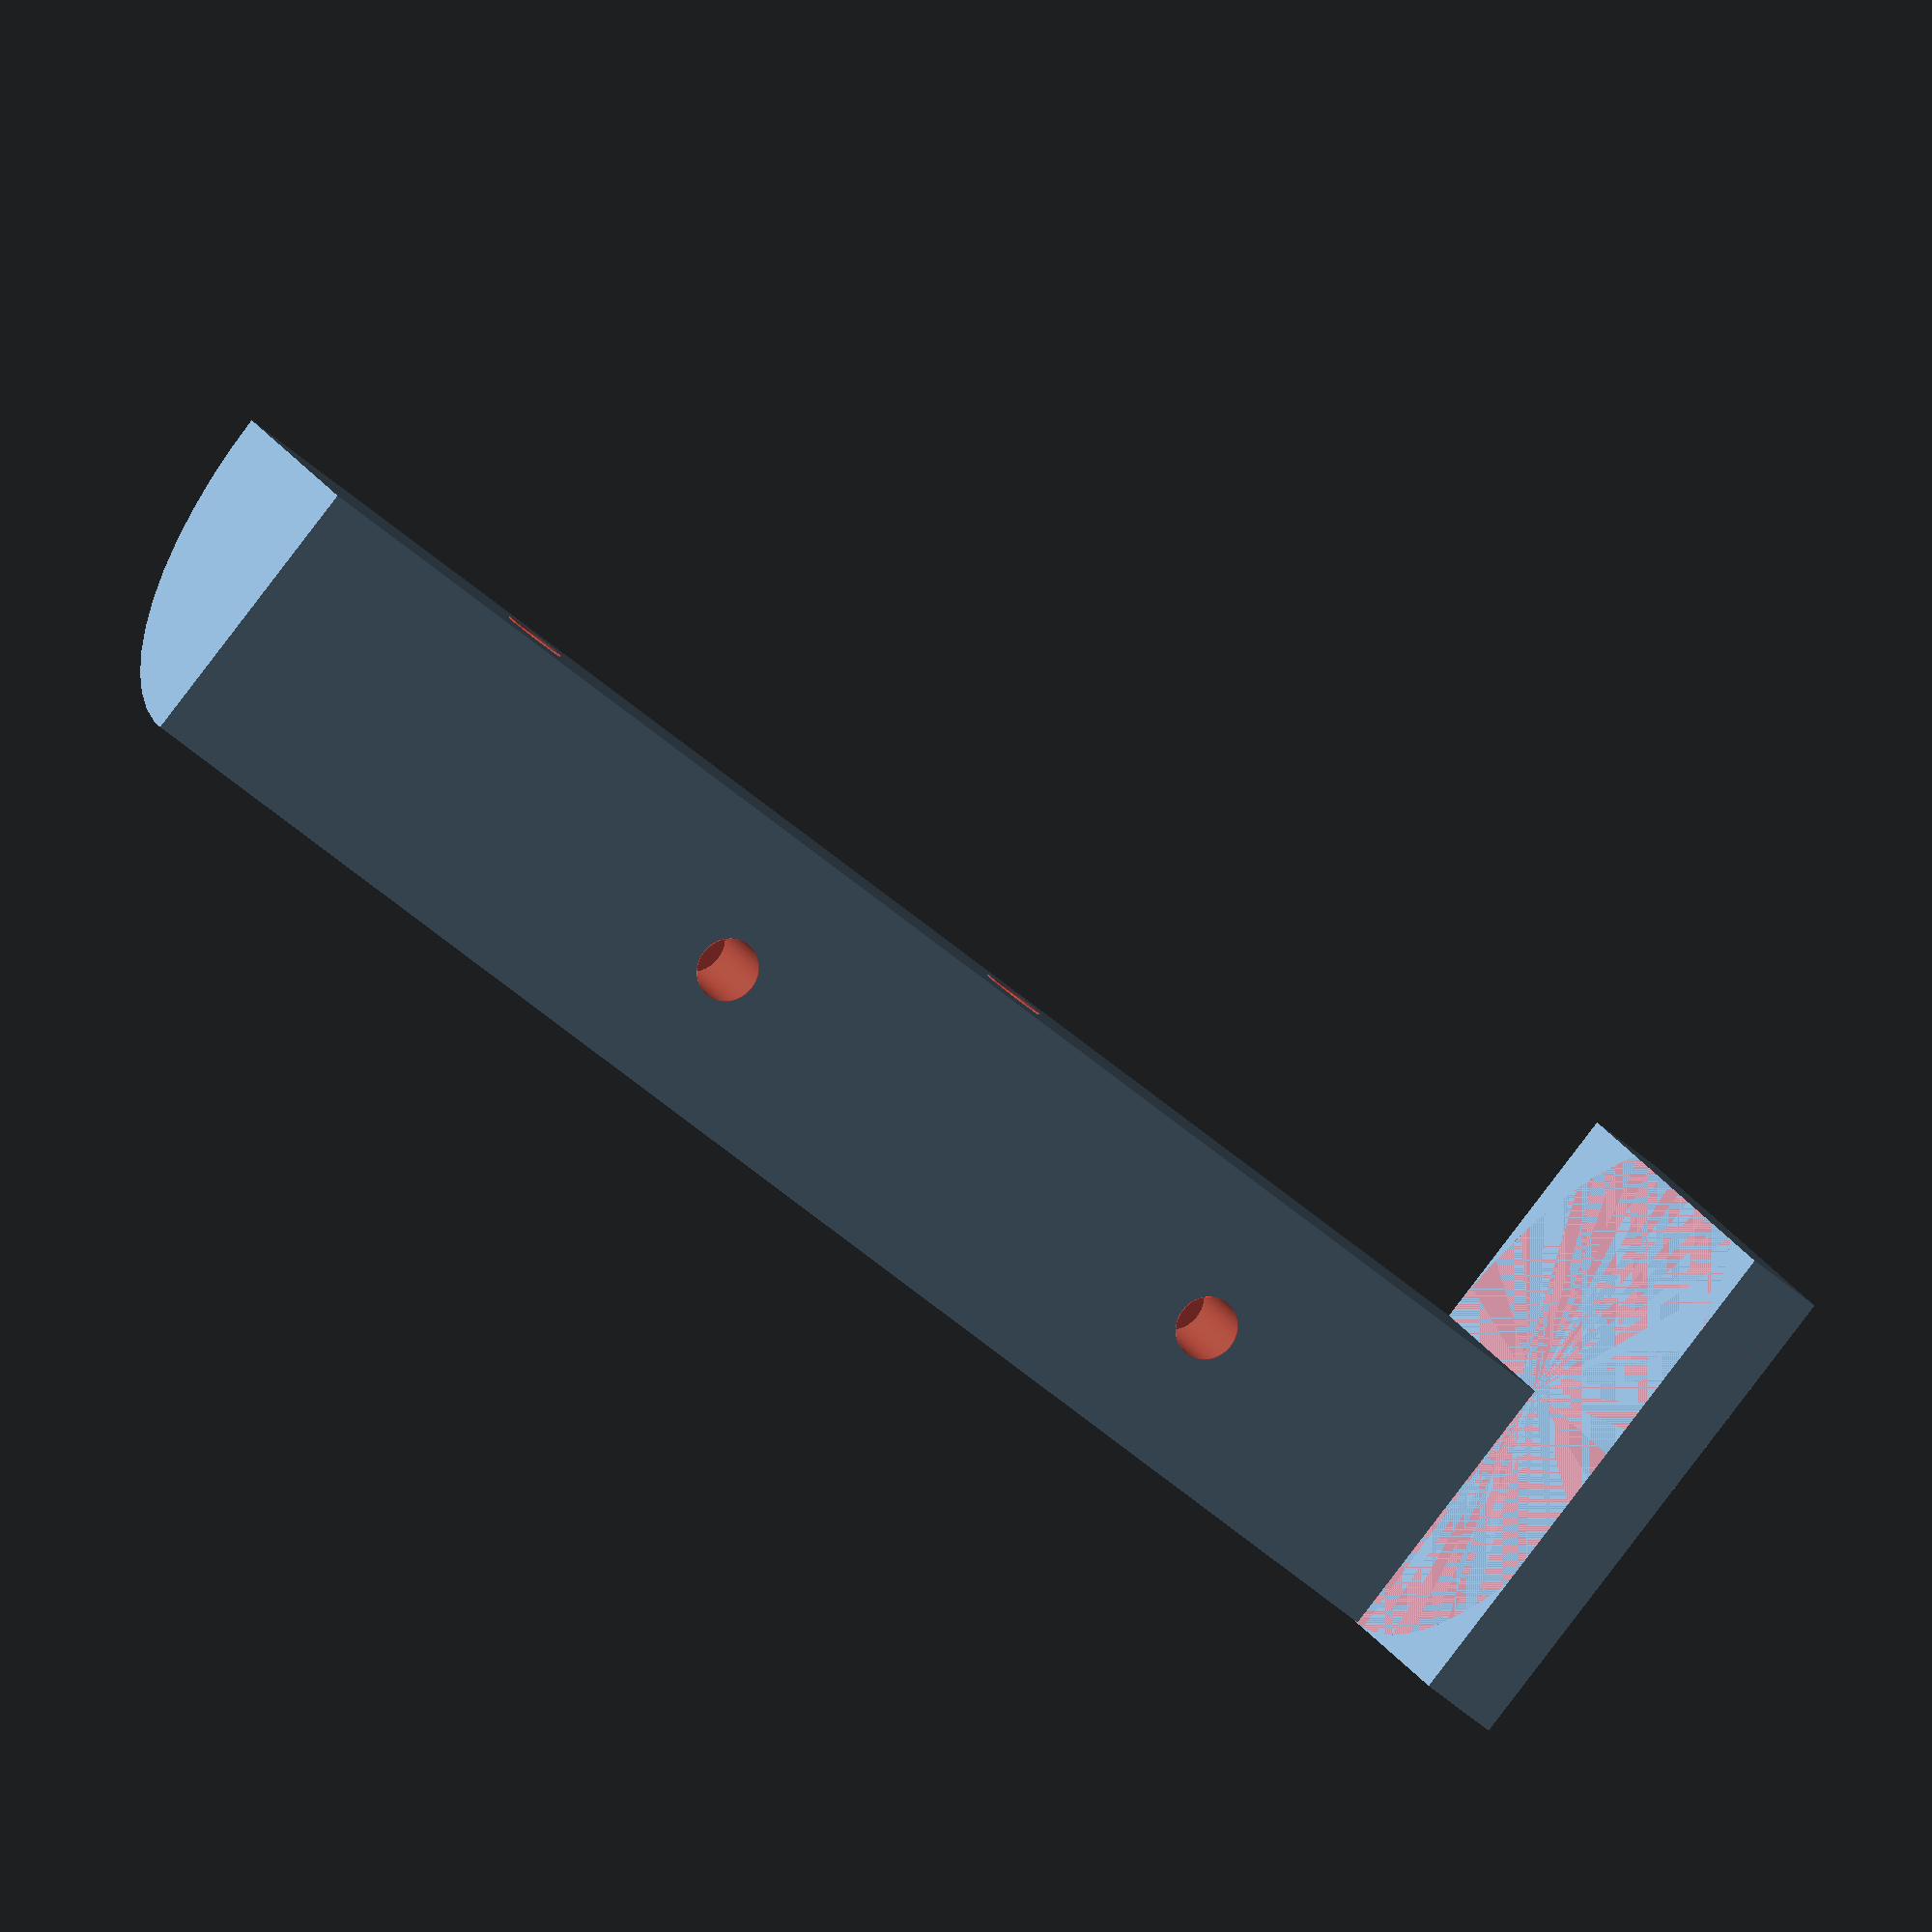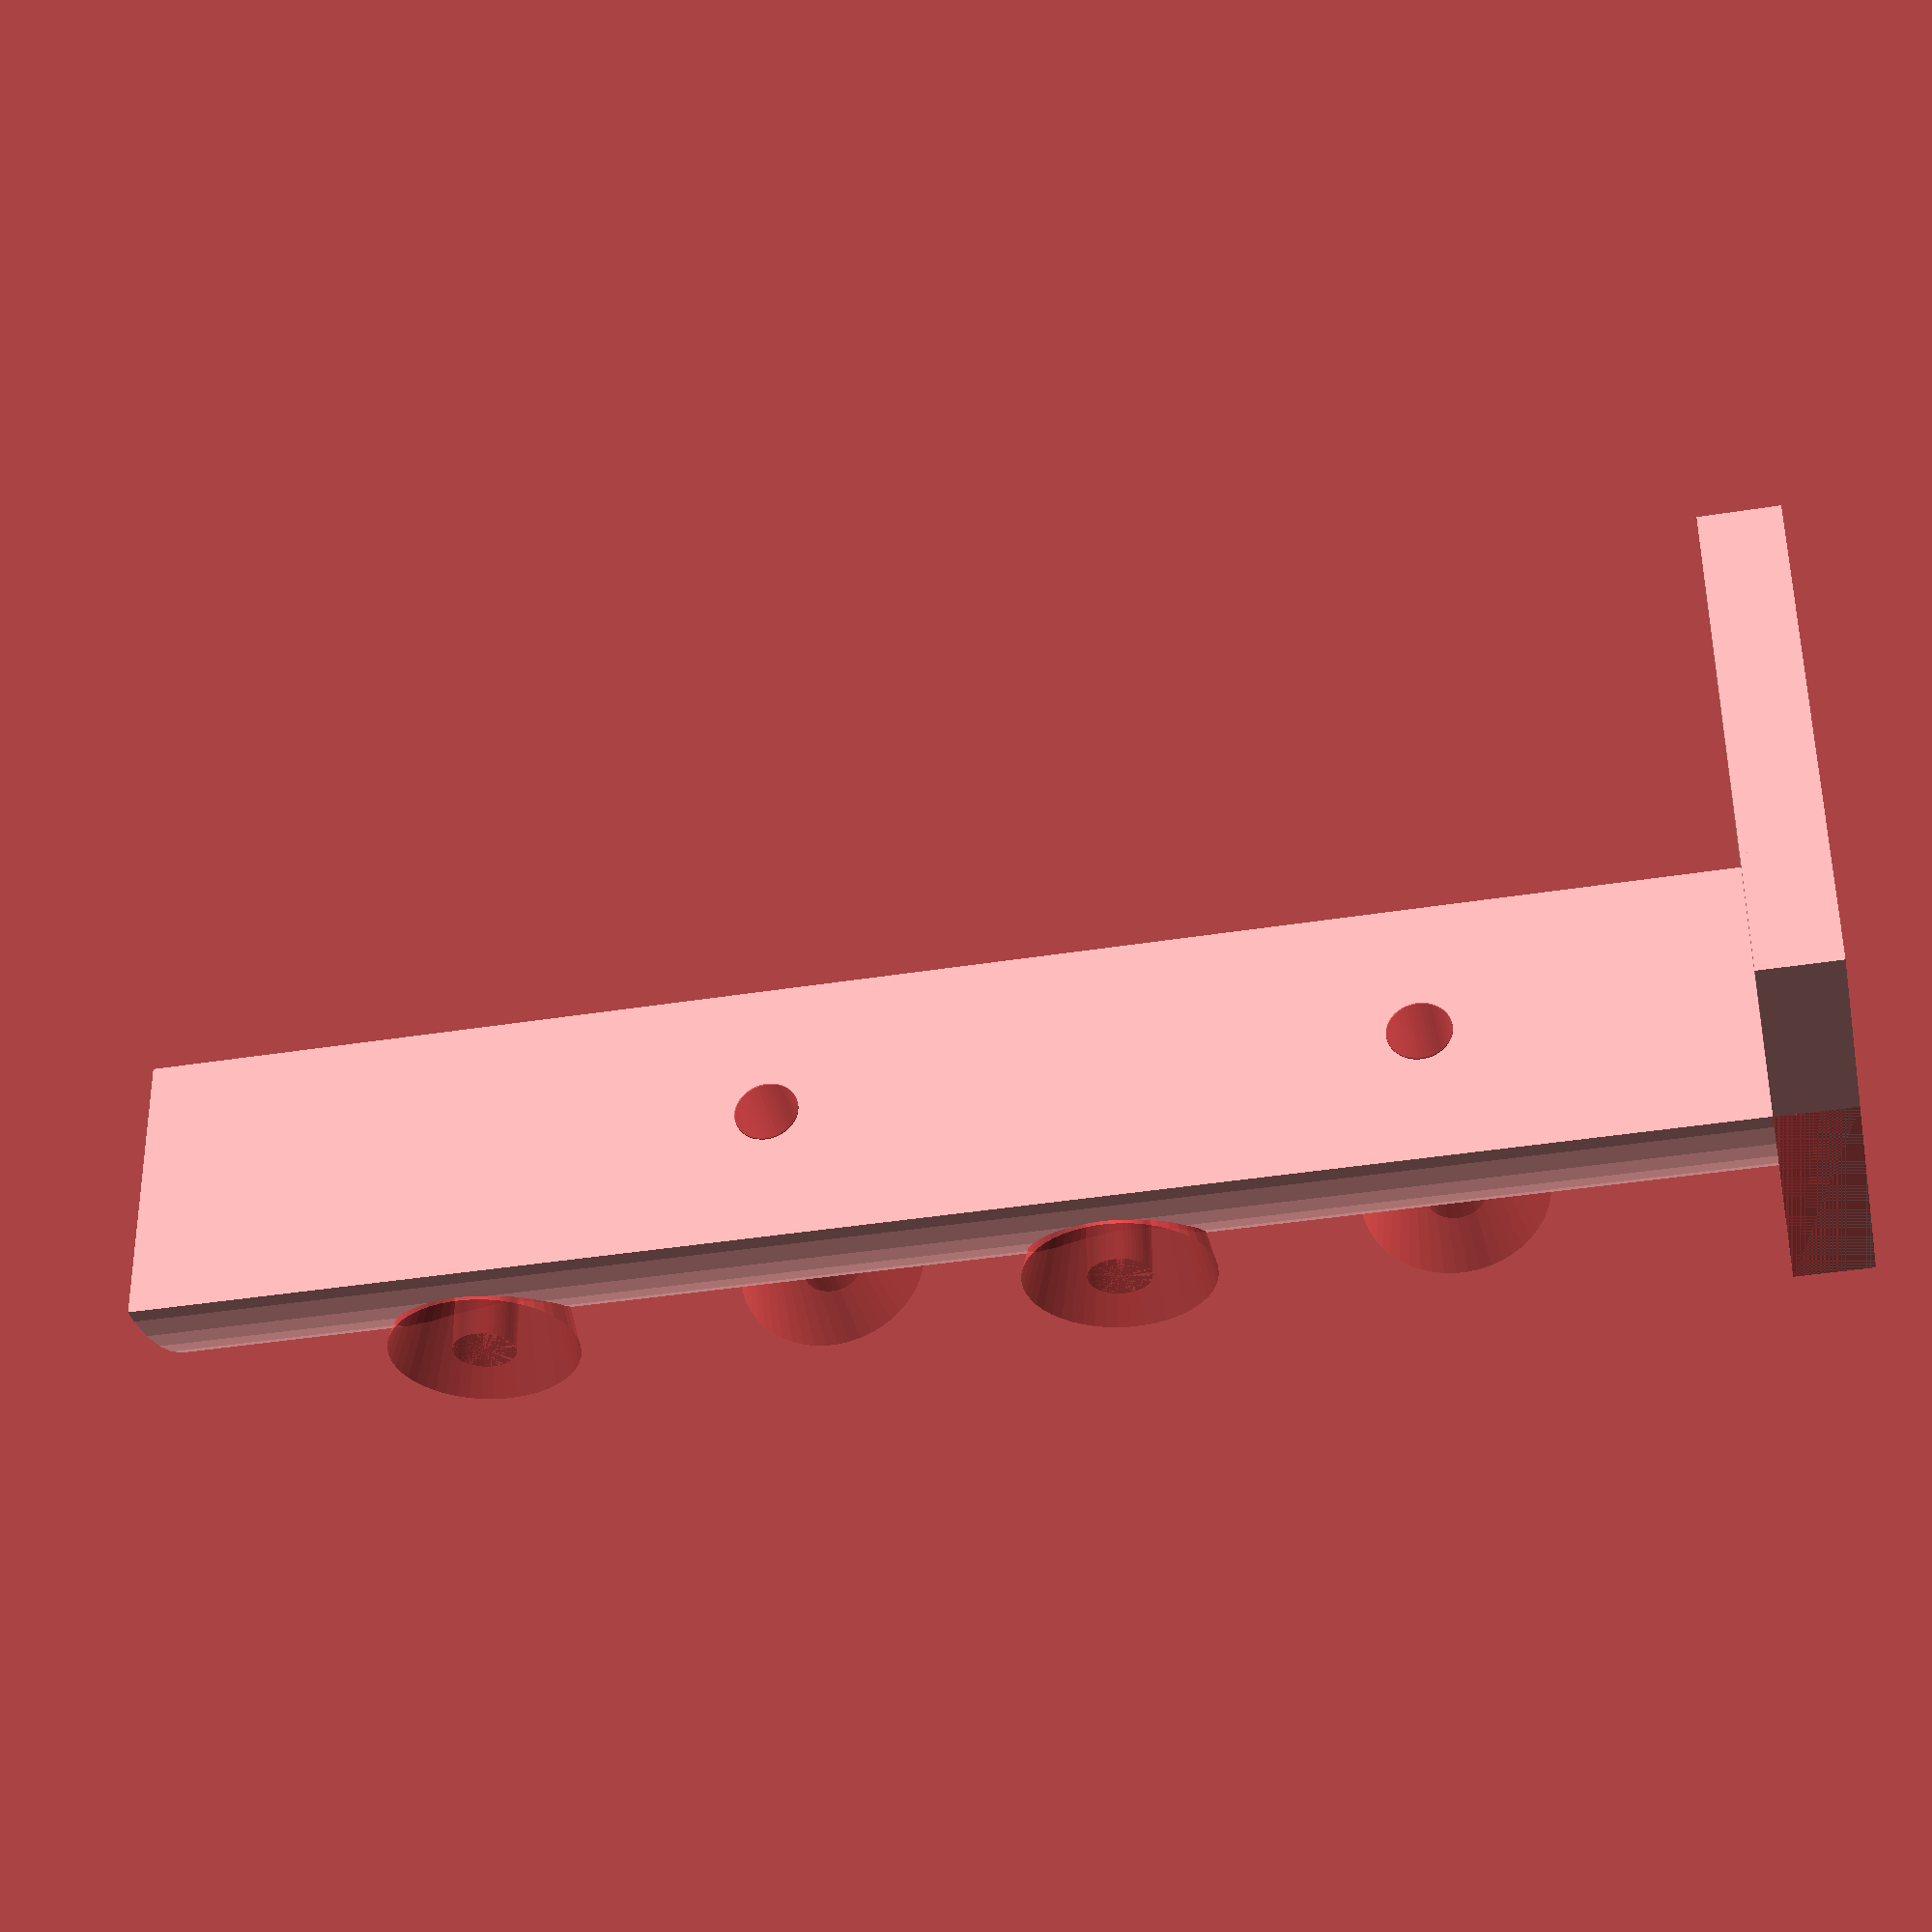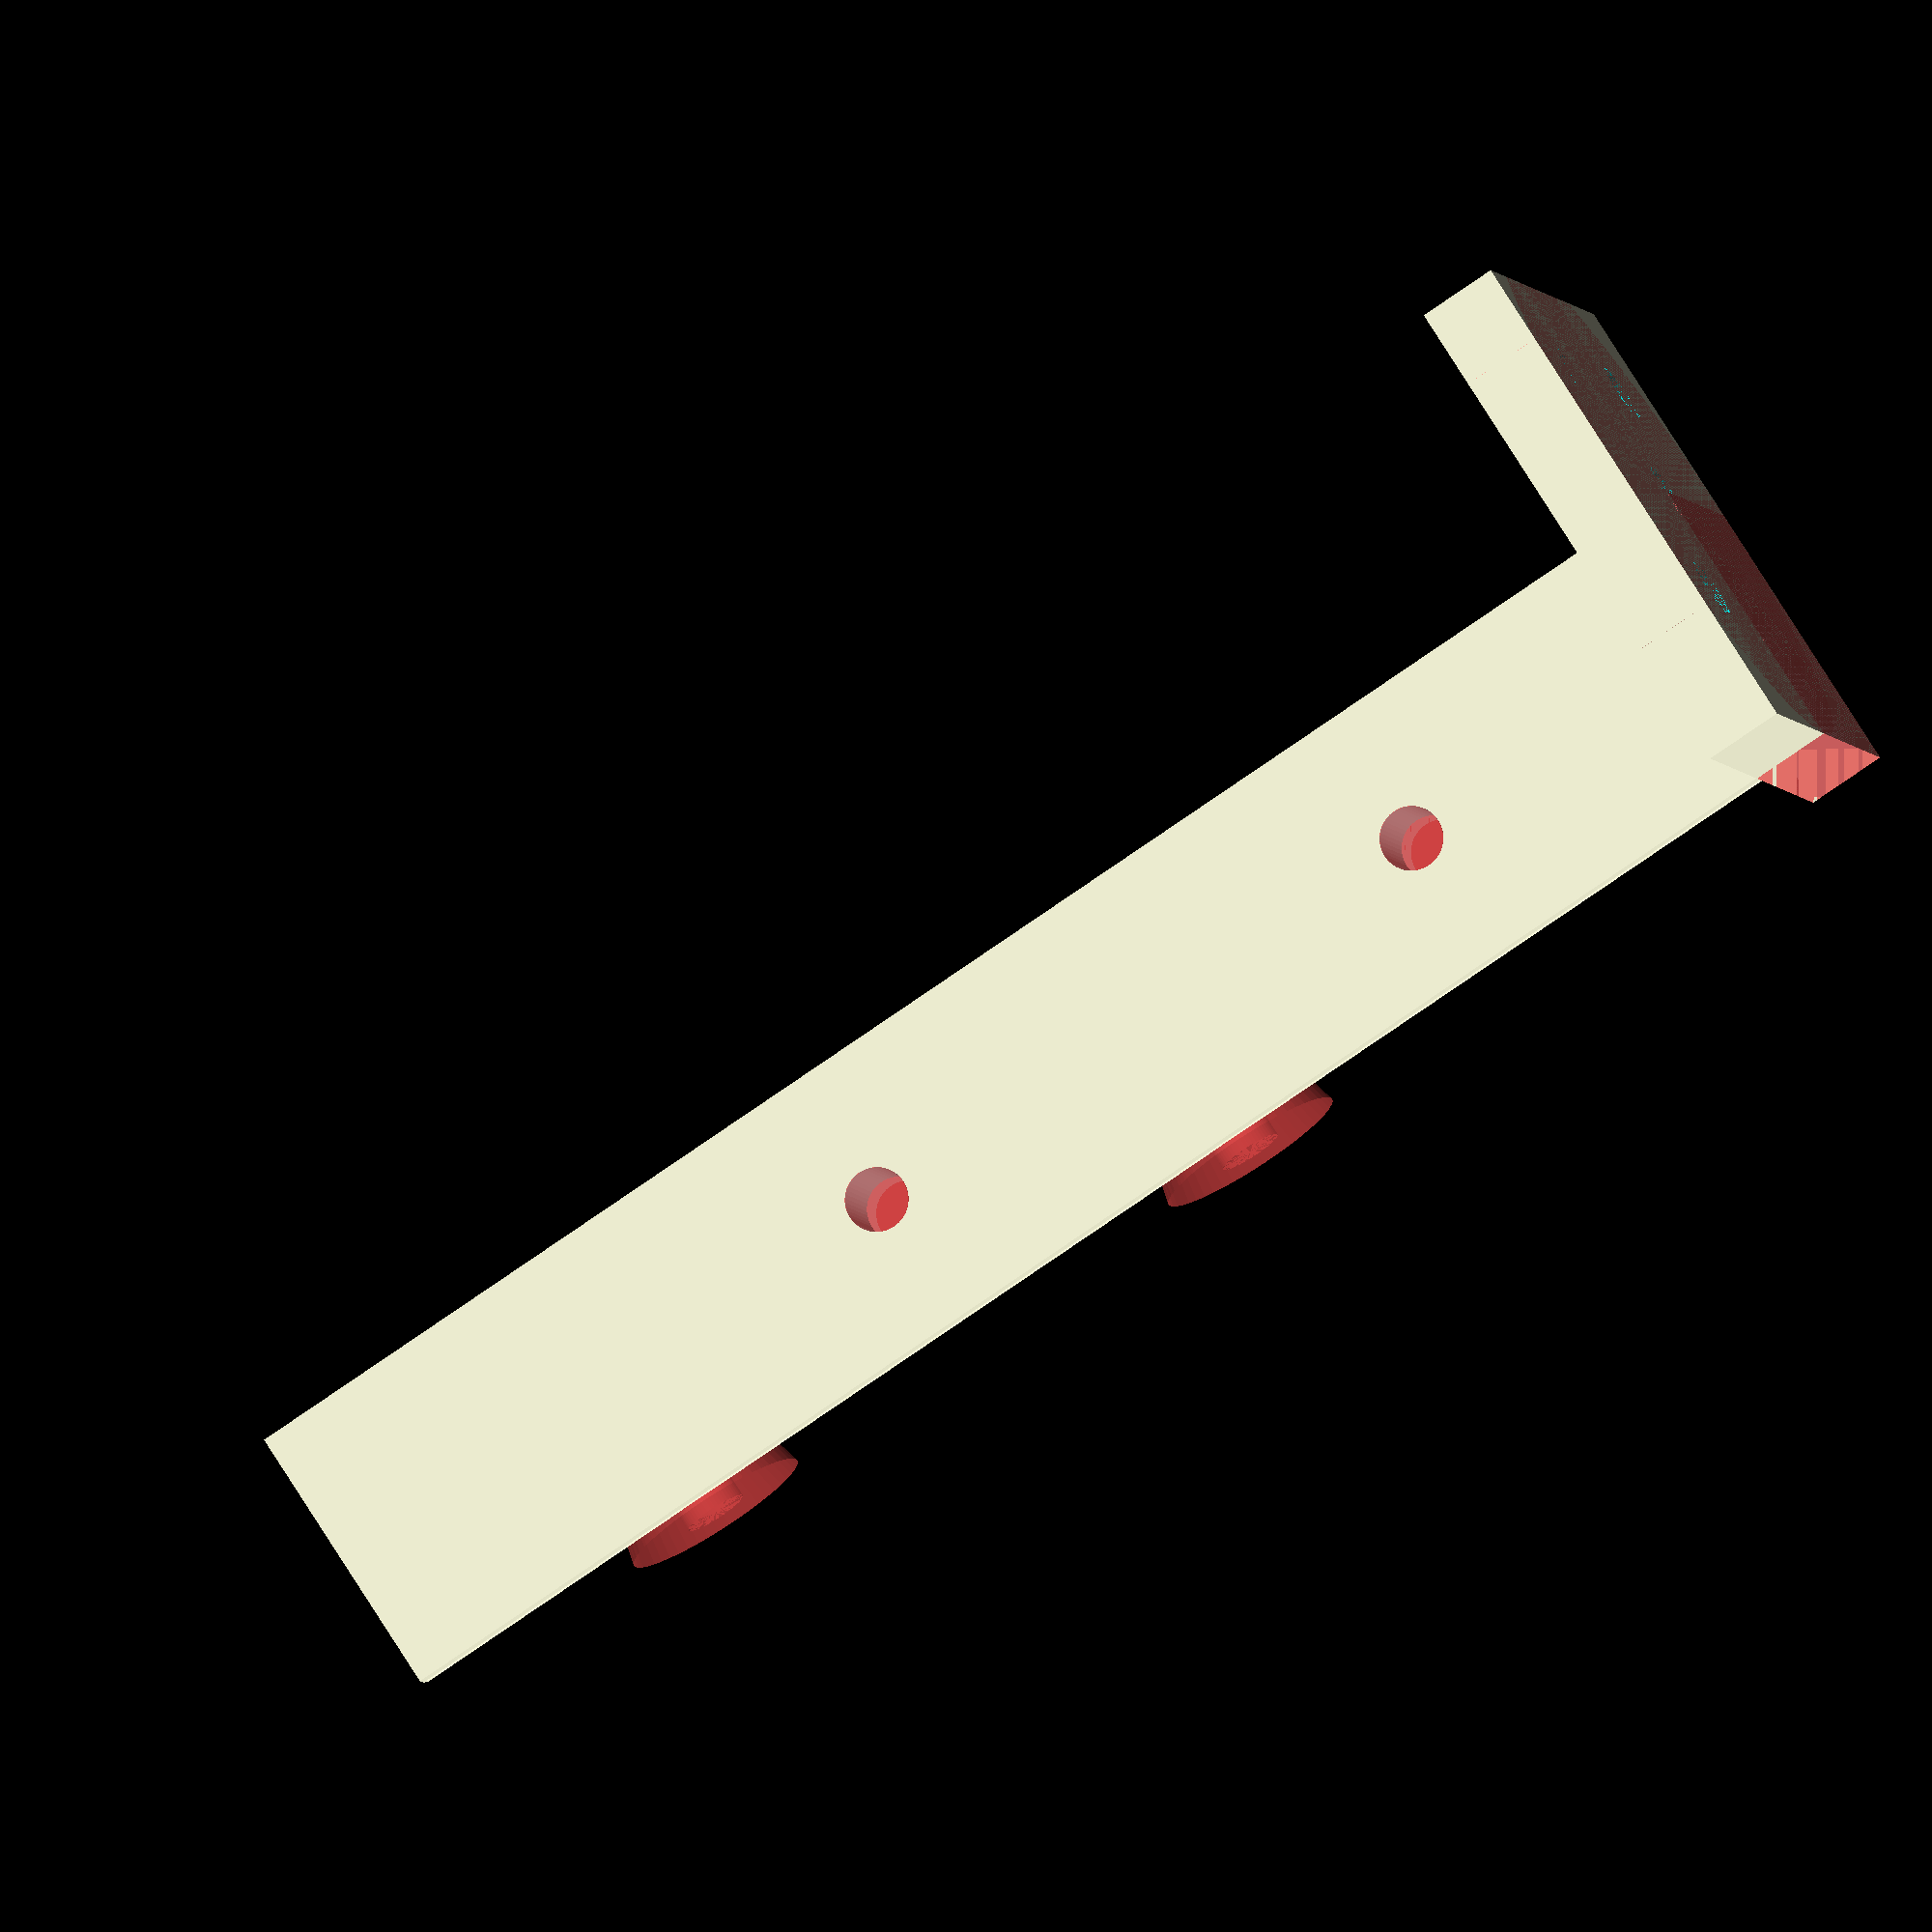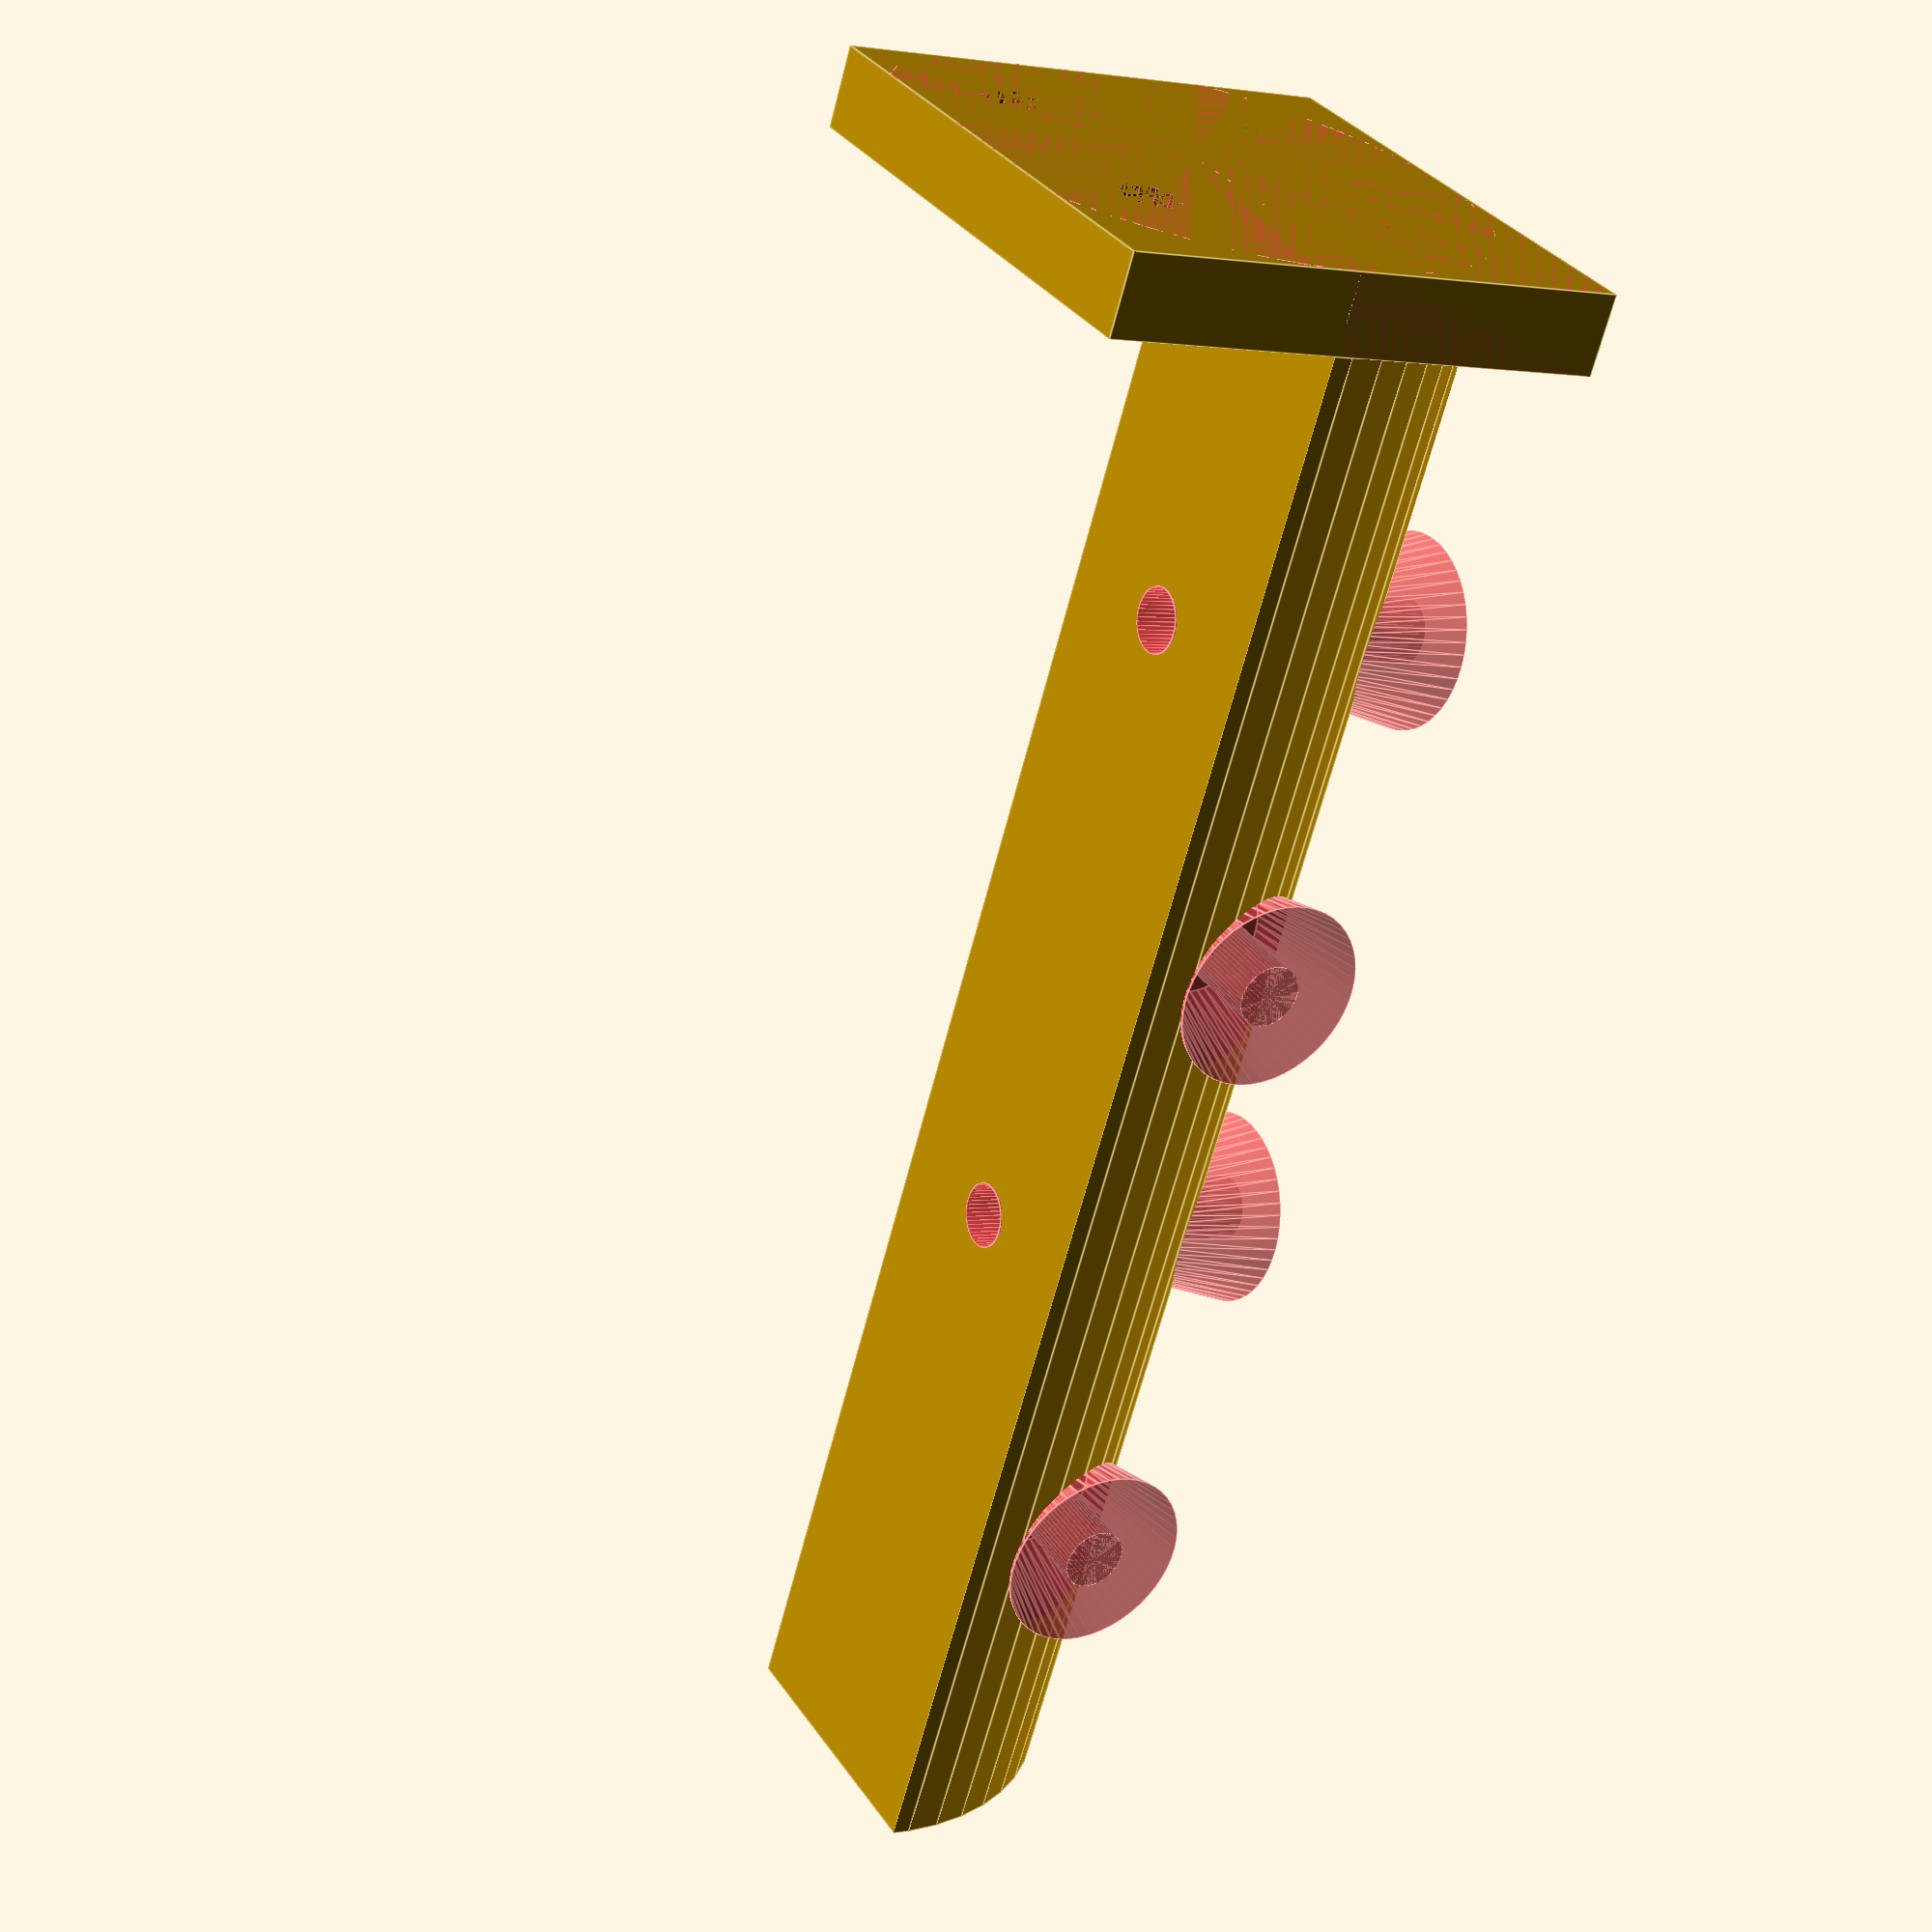
<openscad>


fudge = 0.1;
bedCorner();

//boltHole();

module bedCorner(height=100,radius=18, mountBoltDia=4, mountBoltsNb=4, mountHeightsFront=[20,60], mountHeightsSide=[40,80], 
  baseRadius=36, baseHeight=5,baseBorderWidth=15, res=50){
  
  mountBoltsStuff = height / mountBoltsNb;
  list1 = [1,2,-1,5,4];
  
  difference(){
    intersection(){
      cylinder(r=radius,h=height,$fn=res);
      translate([0,0,0])cube(size=[radius,radius,height]);
    }
    
    
    for (z = mountHeightsFront) 
    {
        translate([radius,radius/2,z]) #rotate([0,90,180]) boltHole(dia=mountBoltDia,h=radius+fudge,$fn=res); 
    }
    
    for (z = mountHeightsSide) 
    {
        translate([radius/2,radius,z]) #rotate([0,90,-90]) boltHole(dia=mountBoltDia,h=radius+fudge,$fn=res);  
    }
    
  }
  translate([0,0,-baseHeight])  
  bedCornerSupport(radius=baseRadius,height=baseHeight, borderWidth=baseBorderWidth);
}


module bedCornerBase(height=4,radius=18, res=50){
  
    #intersection(){
      cylinder(r=radius,h=height,$fn=res);
      translate([0,0,0])cube(size=[radius,radius,height]);
    }
}

module bedCornerSupport(height=4,radius=18,borderWidth=10, res=50){
   notchDia    = 4;
   notchOffset = 8;
   notchDepth  = 2; 
  
   difference(){
   
     union(){
       difference(){
        translate([-borderWidth,-borderWidth,0]) cube(size=[radius/2+borderWidth,radius/2+borderWidth,height]);
        #cube(size=[radius/2,radius/2,height]);
       }
       bedCornerBase(height=height, radius = radius/2, res=res);
     }
   
    //now add small holes so we can stack corners
    cylinder(r=notchDia/2,h=notchDepth,$fn=40);   
    translate([notchOffset,notchOffset,0]) cylinder(r=notchDia/2,h=notchDepth,$fn=40); 
    translate([notchOffset,-notchOffset,0]) cylinder(r=notchDia/2,h=notchDepth,$fn=40);  
    translate([-notchOffset,notchOffset,0]) cylinder(r=notchDia/2,h=notchDepth,$fn=40); 
    translate([-notchOffset,-notchOffset,0]) cylinder(r=notchDia/2,h=notchDepth,$fn=40); 
   }
   
   
}





module boltHole(dia=4,h=10,headDia=8,headDia2=12,headHeight=8,$fn=50){
  //3 height, min 4 to 8
  translate([0,0,headHeight])cylinder(h=3,r2=4/2,r1=8/2);
  
  cylinder(r=dia/2,h=h,$fn=$fn);
  cylinder(r2=headDia/2,r1=headDia2/2,h=headHeight,$fn=$fn);
}

</openscad>
<views>
elev=54.7 azim=244.2 roll=47.5 proj=o view=solid
elev=38.3 azim=183.0 roll=101.6 proj=p view=solid
elev=78.3 azim=250.2 roll=124.6 proj=o view=wireframe
elev=65.6 azim=209.2 roll=165.6 proj=p view=edges
</views>
